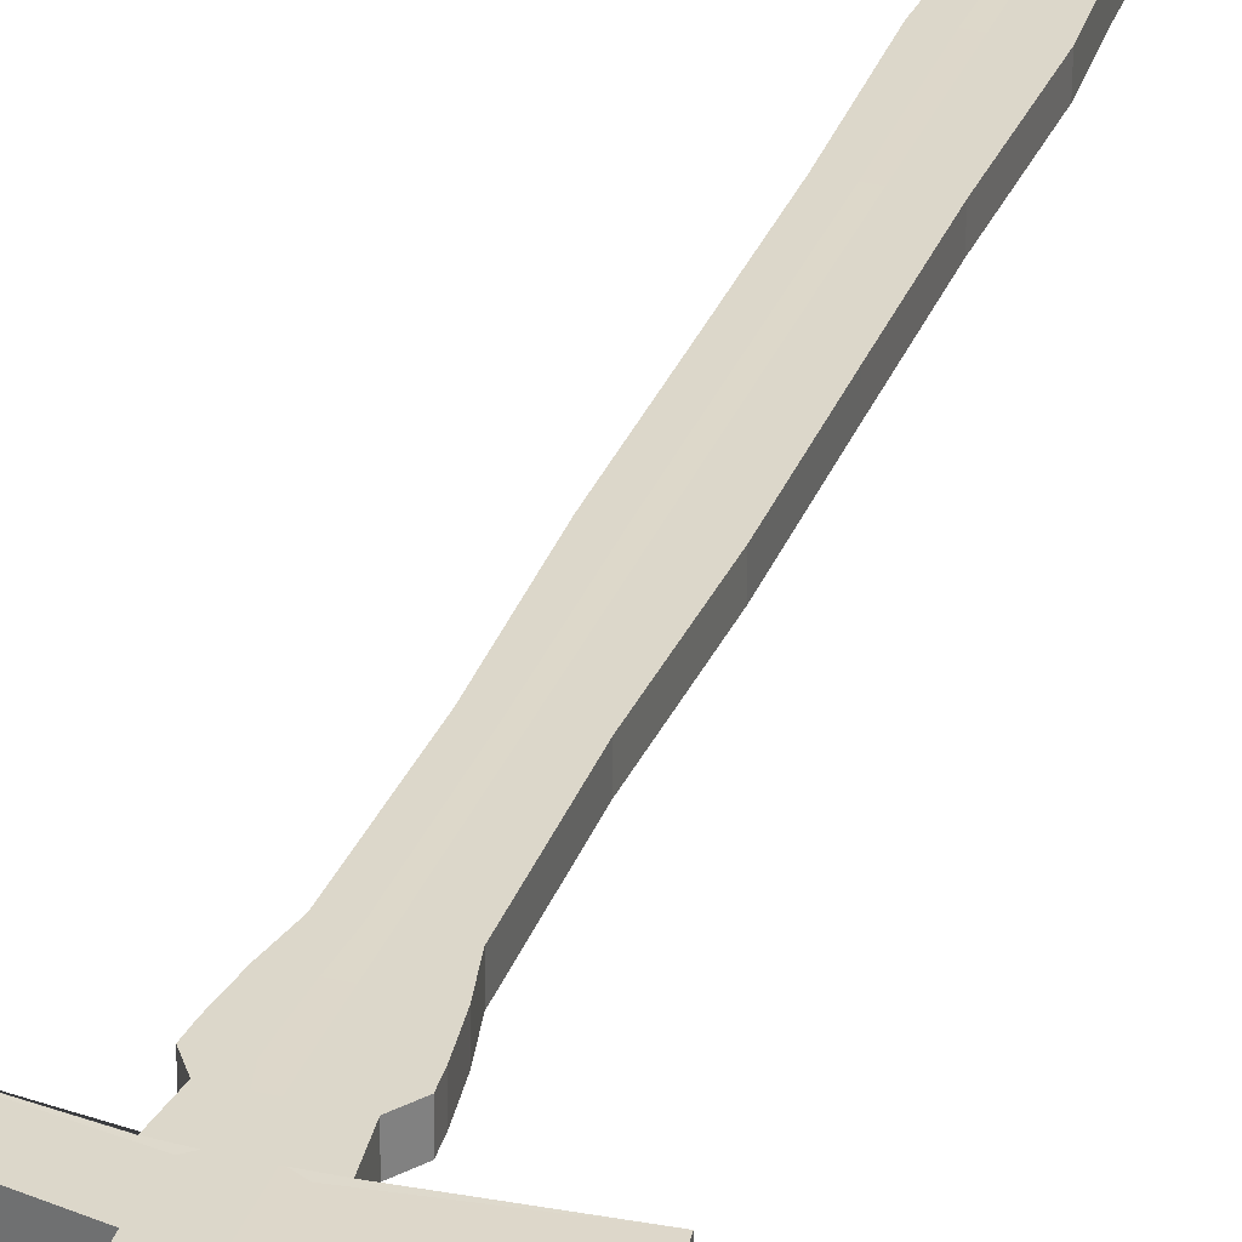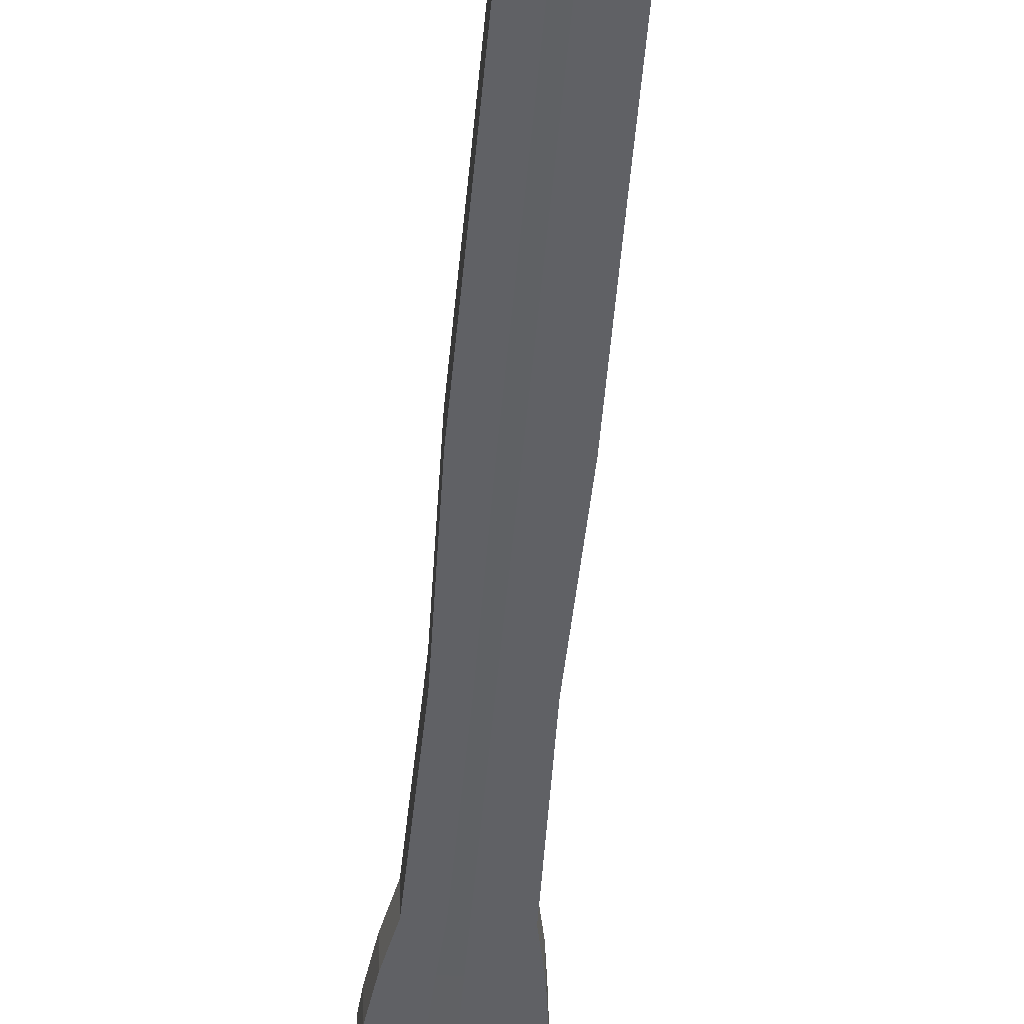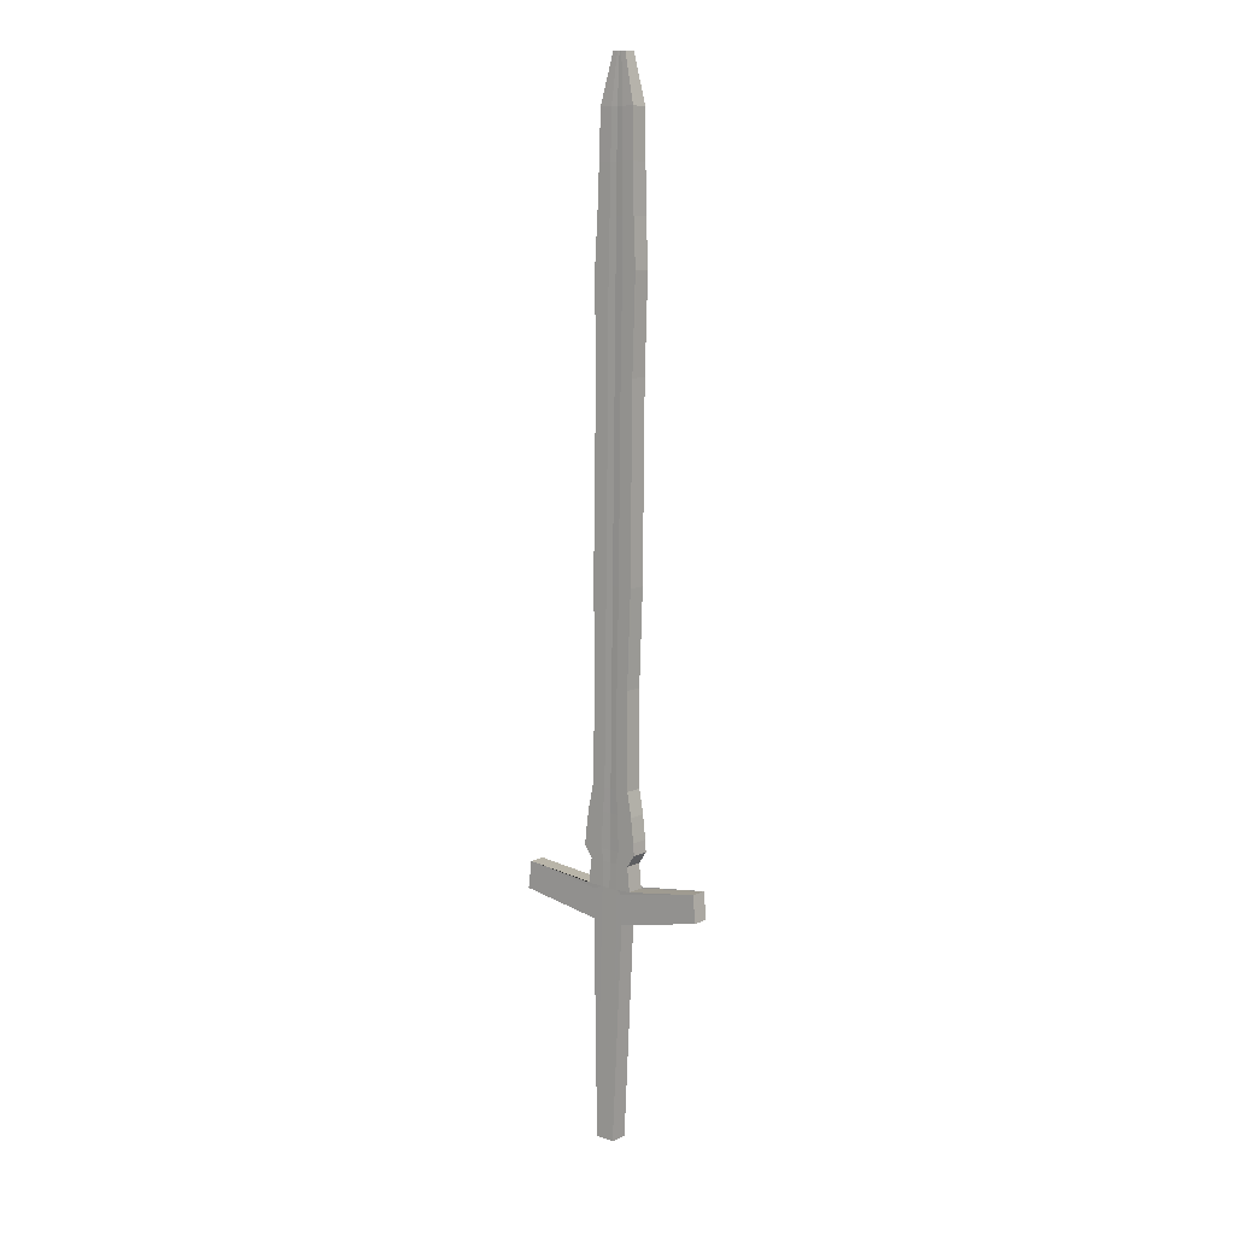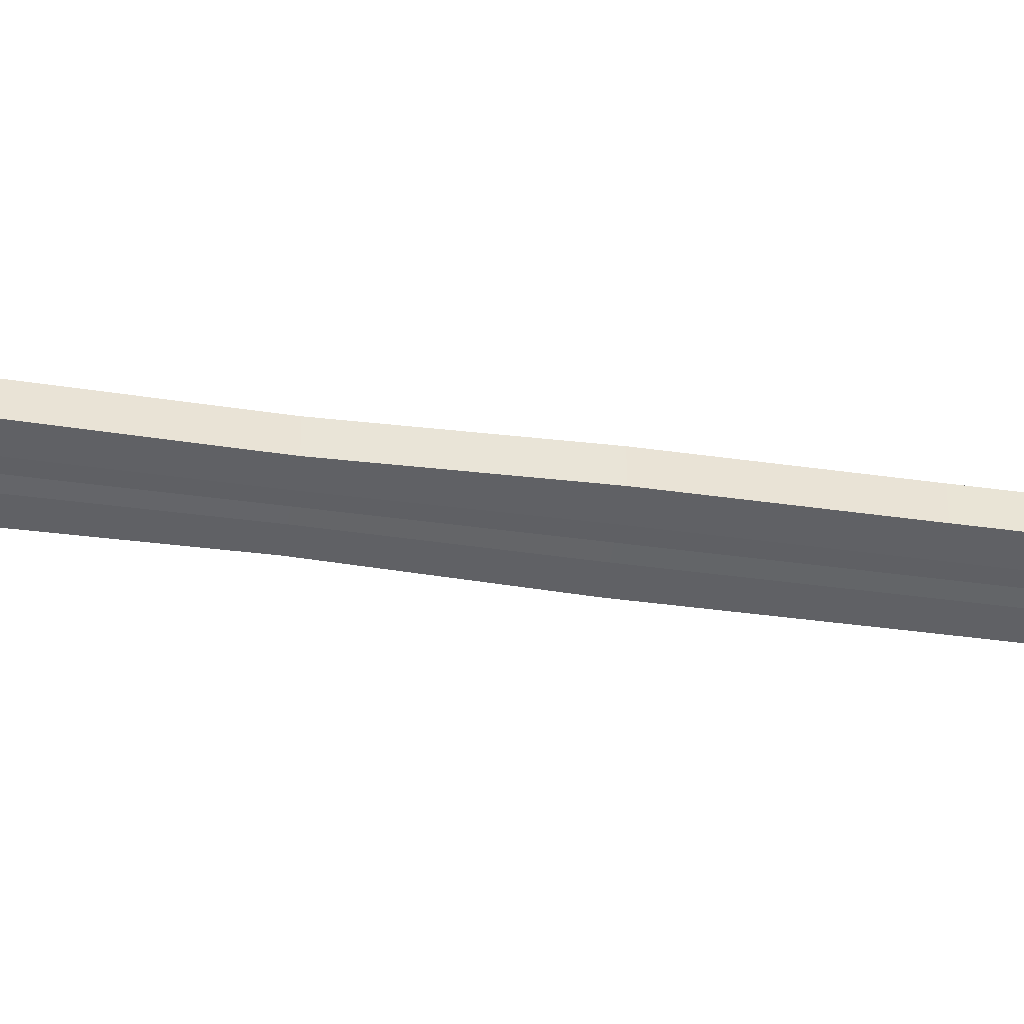
<metadata>
{"format":"obj","ext":"obj","renderer":"f3d","projection":"perspective","resolution":1024,"background":"white","views":[{"elev":29.5,"azim":18.4,"up":"+Z"},{"elev":-47.9,"azim":175.2,"up":"+Z"},{"elev":10.6,"azim":-138.9,"up":"+Y"},{"elev":-49.0,"azim":80.8,"up":"+Z"}]}
</metadata>
<code>
v -0.07191 0.367 -0.009608
v -0.005869 0.9021 -0.000914
v -0.07176 0.3668 0.001476
v -0.005755 0.902 0.00729
v 0.06971 0.3615 -0.0118
v 0.0037 0.9021 -0.001048
v 0.06986 0.3613 -0.000442
v 0.003814 0.902 0.007157
v -0.01609 0.6394 -0.006702
v -0.01592 0.6392 0.005337
v 0.01418 0.6392 0.004918
v 0.01401 0.6394 -0.007121
v -0.01443 0.5078 0.003309
v 0.01259 0.5078 0.002934
v 0.01242 0.508 -0.009105
v -0.0146 0.508 -0.008729
v -0.01739 0.7708 -0.004678
v -0.01722 0.7706 0.007361
v 0.01556 0.7706 0.006905
v 0.01539 0.7708 -0.005134
v -0.01546 0.4421 0.002321
v 0.01362 0.4421 0.001916
v 0.01345 0.4423 -0.01012
v -0.01563 0.4423 -0.009718
v -0.01634 0.5737 -0.007702
v -0.01617 0.5735 0.004337
v 0.01441 0.5735 0.003912
v 0.01424 0.5737 -0.008127
v -0.01581 0.7049 0.006338
v 0.01409 0.7049 0.005922
v 0.01392 0.7051 -0.006116
v -0.01598 0.7051 -0.005701
v -0.01461 0.8365 -0.003713
v -0.01444 0.8363 0.008325
v 0.01274 0.8363 0.007947
v 0.01257 0.8365 -0.004091
v -0.006148 0.2035 -0.001453
v -0.002721 0.902 0.007248
v -0.006316 0.2037 -0.01349
v -0.002835 0.9021 -0.000957
v -0.006544 0.6394 -0.006835
v -0.006377 0.6392 0.005204
v -0.005859 0.5078 0.00319
v -0.006027 0.508 -0.008848
v -0.006992 0.7708 -0.004822
v -0.006825 0.7706 0.007216
v -0.006405 0.4423 -0.009846
v -0.006238 0.4421 0.002192
v -0.006476 0.5735 0.004202
v -0.006644 0.5737 -0.007837
v -0.006329 0.7049 0.006206
v -0.006496 0.7051 -0.005832
v -0.005989 0.8365 -0.003833
v -0.005822 0.8363 0.008206
v 0.000547 0.902 0.007203
v 0.007267 0.2037 -0.01368
v 0.0039 0.6392 0.005061
v 0.003366 0.5078 0.003062
v 0.004368 0.7706 0.007061
v 0.003692 0.4421 0.002054
v 0.003966 0.5735 0.004057
v 0.00388 0.7049 0.006064
v 0.00346 0.8363 0.008076
v 0.007434 0.2035 -0.001642
v 0.000433 0.9021 -0.001002
v 0.003732 0.6394 -0.006978
v 0.003198 0.508 -0.008977
v 0.004201 0.7708 -0.004978
v 0.003525 0.4423 -0.009984
v 0.003799 0.5737 -0.007982
v 0.003713 0.7051 -0.005974
v 0.003293 0.8365 -0.003962
v -0.01403 0.8693 -0.003021
v -0.01387 0.8691 0.00862
v 0.01216 0.8691 0.008259
v 0.012 0.8693 -0.003383
v -0.005774 0.8693 -0.003136
v -0.005612 0.8691 0.008506
v 0.003111 0.8693 -0.00326
v 0.003273 0.8691 0.008382
v -0.01547 0.8034 0.007838
v 0.01379 0.8034 0.007431
v 0.01362 0.8036 -0.004607
v -0.01564 0.8036 -0.004201
v -0.006195 0.8034 0.007709
v -0.006363 0.8036 -0.00433
v 0.003628 0.8036 -0.004468
v 0.003795 0.8034 0.00757
v -0.0209 0.4093 0.001895
v 0.01918 0.4093 0.001337
v 0.01901 0.4095 -0.0107
v -0.02106 0.4095 -0.01014
v -0.008188 0.4093 0.001718
v -0.008356 0.4095 -0.01032
v 0.005328 0.4095 -0.01051
v 0.005495 0.4093 0.001528
v -0.01892 0.4259 -0.009923
v -0.01875 0.4257 0.002116
v 0.01698 0.4257 0.001619
v 0.01682 0.4259 -0.01042
v -0.007417 0.4257 0.001958
v -0.007584 0.4259 -0.01008
v 0.004616 0.4259 -0.01025
v 0.004784 0.4257 0.001788
v -0.01606 0.3929 0.001577
v 0.01422 0.3929 0.001156
v 0.01405 0.3931 -0.01088
v -0.006459 0.3929 0.001443
v -0.006627 0.3931 -0.0106
v 0.003711 0.3931 -0.01074
v 0.003879 0.3929 0.001299
v -0.01623 0.3931 -0.01046
v -0.02171 0.4013 -0.01026
v -0.02154 0.4011 0.001778
v 0.01984 0.4011 0.001203
v 0.01967 0.4013 -0.01084
v -0.00842 0.4011 0.001596
v -0.008588 0.4013 -0.01044
v 0.005541 0.4013 -0.01064
v 0.005708 0.4011 0.001399
v -0.0696 0.3851 0.001724
v 0.0676 0.3802 -0.000121
v 0.06744 0.3804 -0.01148
v -0.007303 0.3724 0.001142
v -0.007471 0.3726 -0.0109
v 0.00449 0.3726 -0.01106
v 0.004657 0.3724 0.000976
v -0.06975 0.3852 -0.00936
v -0.0182 0.3764 -0.01069
v -0.01803 0.3763 0.00135
v 0.01623 0.376 0.00087
v 0.01606 0.3762 -0.01117
v -0.007168 0.3757 0.00119
v -0.007335 0.3759 -0.01085
v 0.004365 0.3759 -0.01101
v 0.004532 0.3757 0.001028
v -0.01185 0.3528 0.000878
v -0.003012 0.9021 -0.000954
v -0.007101 0.6394 -0.006827
v -0.006526 0.508 -0.008841
v -0.007598 0.7708 -0.004814
v -0.006943 0.4423 -0.009839
v -0.007209 0.5737 -0.007829
v -0.007049 0.7051 -0.005825
v -0.006491 0.8365 -0.003826
v -0.002897 0.902 0.007251
v -0.01202 0.353 -0.01111
v -0.006933 0.6392 0.005212
v -0.006359 0.5078 0.003197
v -0.007431 0.7706 0.007225
v -0.006775 0.4421 0.0022
v -0.007042 0.5735 0.00421
v -0.006881 0.7049 0.006214
v -0.006324 0.8363 0.008213
v -0.006093 0.8691 0.008512
v -0.006255 0.8693 -0.003129
v -0.006736 0.8034 0.007717
v -0.006903 0.8036 -0.004322
v -0.008929 0.4093 0.001728
v -0.009096 0.4095 -0.01031
v -0.008077 0.4257 0.001967
v -0.008245 0.4259 -0.01007
v -0.007186 0.3931 -0.01059
v -0.007019 0.3929 0.001451
v -0.009352 0.4013 -0.01043
v -0.009185 0.4011 0.001606
v -0.01093 0.3731 0.001176
v -0.0111 0.3733 -0.01081
v -0.007801 0.3757 0.0012
v -0.007969 0.3759 -0.01084
v 0.000858 0.902 0.007199
v 0.01141 0.353 -0.01143
v 0.004878 0.6392 0.005047
v 0.004245 0.5078 0.00305
v 0.005435 0.7706 0.007046
v 0.004638 0.4421 0.002041
v 0.004961 0.5735 0.004043
v 0.004853 0.7049 0.006051
v 0.004344 0.8363 0.008064
v 0.01157 0.3528 0.000548
v 0.000744 0.9021 -0.001006
v 0.004711 0.6394 -0.006991
v 0.004077 0.508 -0.008989
v 0.005267 0.7708 -0.004993
v 0.004471 0.4423 -0.009997
v 0.004793 0.5737 -0.007996
v 0.004686 0.7051 -0.005988
v 0.004177 0.8365 -0.003975
v 0.003958 0.8693 -0.003271
v 0.004119 0.8691 0.00837
v 0.004579 0.8036 -0.004482
v 0.004747 0.8034 0.007557
v 0.006631 0.4095 -0.01053
v 0.006799 0.4093 0.00151
v 0.005779 0.4259 -0.01027
v 0.005946 0.4257 0.001772
v 0.004864 0.3929 0.001286
v 0.004696 0.3931 -0.01075
v 0.007054 0.4011 0.001381
v 0.006887 0.4013 -0.01066
v 0.01049 0.3733 -0.0111
v 0.01065 0.3731 0.000871
v 0.005479 0.3759 -0.01103
v 0.005647 0.3757 0.001013
v -0.07059 0.3767 0.00161
v 0.06864 0.3715 -0.000269
v 0.06848 0.3717 -0.01162
v -0.006773 0.2948 -5e-05
v -0.00694 0.295 -0.01209
v 0.005766 0.295 -0.01227
v 0.005933 0.2948 -0.000227
v -0.07074 0.3769 -0.009474
v -0.01152 0.364 -0.01094
v -0.01136 0.3638 0.001039
v 0.01107 0.3638 0.000723
v 0.01091 0.364 -0.01125
v -0.07118 0.3718 0.001543
v 0.06925 0.3664 -0.000355
v 0.0691 0.3666 -0.01171
v -0.006461 0.2491 -0.000752
v -0.006628 0.2493 -0.01279
v 0.006516 0.2493 -0.01297
v 0.006684 0.2491 -0.000935
v -0.01177 0.3585 -0.01103
v -0.01161 0.3583 0.000958
v 0.01132 0.3583 0.000635
v 0.01116 0.3585 -0.01134
v -0.07133 0.3719 -0.009541
v -0.07157 0.3684 0.001498
v 0.06967 0.3629 -0.000415
v 0.06951 0.3631 -0.01177
v -0.006247 0.218 -0.001231
v -0.006415 0.2181 -0.01327
v 0.007029 0.2181 -0.01346
v 0.007196 0.218 -0.001418
v -0.01194 0.3547 -0.01108
v -0.01178 0.3545 0.000903
v 0.01149 0.3545 0.000576
v 0.01133 0.3547 -0.0114
v -0.07173 0.3686 -0.009587
v 0.000643 0.2035 -0.001548
v -0.0012 0.9021 -0.000916
v -0.001402 0.6394 -0.006614
v -0.00141 0.508 -0.00862
v -0.001392 0.7708 -0.004608
v -0.001436 0.4423 -0.009623
v -0.001418 0.5737 -0.007617
v -0.001387 0.7051 -0.005611
v -0.001344 0.8365 -0.003605
v -0.001085 0.902 0.007384
v 0.000476 0.2037 -0.01359
v -0.001239 0.6392 0.005085
v -0.001248 0.5078 0.003079
v -0.001229 0.7706 0.007091
v -0.001273 0.4421 0.002076
v -0.001256 0.5735 0.004082
v -0.001225 0.7049 0.006088
v -0.001181 0.8363 0.008094
v -0.00117 0.8691 0.008397
v -0.001328 0.8693 -0.002906
v -0.001201 0.8034 0.007593
v -0.001363 0.8036 -0.004107
v -0.001347 0.4093 0.001576
v -0.00151 0.4095 -0.01012
v -0.001317 0.4257 0.001826
v -0.00148 0.4259 -0.009873
v -0.001453 0.3931 -0.01038
v -0.001291 0.3929 0.001324
v -0.001519 0.4013 -0.01025
v -0.001357 0.4011 0.00145
v -0.001323 0.3724 0.001059
v -0.001491 0.3726 -0.01098
v -0.001318 0.3757 0.001109
v -0.001485 0.3759 -0.01093
v -0.000587 0.295 -0.01218
v -0.00042 0.2948 -0.000139
v 0.000112 0.2491 -0.000843
v -5.6e-05 0.2493 -0.01288
v 0.000307 0.2181 -0.01336
v 0.000474 0.218 -0.001324
f 73 74 4 2
f 190 75 8 171
f 75 76 6 8
f 156 73 2 138
f 180 172 5 7
f 146 138 2 4
f 143 25 9 139
f 27 28 12 11
f 177 27 11 173
f 25 26 10 9
f 24 21 13 16
f 176 22 14 174
f 22 23 15 14
f 142 24 16 140
f 144 32 17 141
f 30 31 20 19
f 178 30 19 175
f 32 29 18 17
f 162 97 24 142
f 99 100 23 22
f 196 99 22 176
f 97 98 21 24
f 16 13 26 25
f 174 14 27 177
f 14 15 28 27
f 140 16 25 143
f 9 10 29 32
f 173 11 30 178
f 11 12 31 30
f 139 9 32 144
f 158 84 33 145
f 82 83 36 35
f 192 82 35 179
f 84 81 34 33
f 157 85 54 154
f 262 86 53 249
f 243 41 52 248
f 148 42 51 153
f 244 44 50 247
f 149 43 49 152
f 161 101 48 151
f 266 102 47 246
f 153 51 46 150
f 248 52 45 245
f 246 47 44 244
f 151 48 43 149
f 152 49 42 148
f 247 50 41 243
f 250 242 40 38
f 137 147 39 37
f 260 77 40 242
f 155 78 38 146
f 189 79 65 181
f 171 181 65 55
f 186 70 66 182
f 185 69 67 183
f 187 71 68 184
f 195 103 69 185
f 183 67 70 186
f 182 66 71 187
f 191 87 72 188
f 261 88 63 258
f 252 57 62 257
f 253 58 61 256
f 265 104 60 255
f 257 62 59 254
f 255 60 58 253
f 256 61 57 252
f 241 251 56 64
f 259 80 55 250
f 258 63 80 259
f 188 72 79 189
f 154 54 78 155
f 249 53 77 260
f 145 33 73 156
f 35 36 76 75
f 179 35 75 190
f 33 34 74 73
f 254 59 88 261
f 184 68 87 191
f 245 45 86 262
f 150 46 85 157
f 17 18 81 84
f 175 19 82 192
f 19 20 83 82
f 141 17 84 158
f 270 120 96 263
f 200 119 95 193
f 269 118 94 264
f 166 117 93 159
f 113 114 89 92
f 199 115 90 194
f 115 116 91 90
f 165 113 92 160
f 263 96 104 265
f 193 95 103 195
f 264 94 102 266
f 159 93 101 161
f 92 89 98 97
f 194 90 99 196
f 90 91 100 99
f 160 92 97 162
f 170 129 112 163
f 131 132 107 106
f 204 131 106 197
f 129 130 105 112
f 169 133 108 164
f 274 134 109 267
f 203 135 110 198
f 273 136 111 268
f 163 112 113 165
f 106 107 116 115
f 197 106 115 199
f 112 105 114 113
f 164 108 117 166
f 267 109 118 269
f 198 110 119 200
f 268 111 120 270
f 276 211 127 271
f 216 210 126 201
f 275 209 125 272
f 214 208 124 167
f 212 205 121 128
f 215 206 122 202
f 206 207 123 122
f 213 212 128 168
f 271 127 136 273
f 201 126 135 203
f 272 125 134 274
f 167 124 133 169
f 128 121 130 129
f 202 122 131 204
f 122 123 132 131
f 168 128 129 170
f 125 168 170 134
f 121 167 169 130
f 209 213 168 125
f 205 214 167 121
f 105 164 166 114
f 109 163 165 118
f 130 169 164 105
f 134 170 163 109
f 94 160 162 102
f 89 159 161 98
f 118 165 160 94
f 114 166 159 89
f 45 141 158 86
f 18 150 157 81
f 53 145 156 77
f 34 154 155 74
f 74 155 146 4
f 3 1 147 137
f 26 152 148 10
f 21 151 149 13
f 29 153 150 18
f 98 161 151 21
f 13 149 152 26
f 10 148 153 29
f 81 157 154 34
f 86 158 145 53
f 41 139 144 52
f 44 140 143 50
f 102 162 142 47
f 52 144 141 45
f 47 142 140 44
f 50 143 139 41
f 38 40 138 146
f 77 156 138 40
f 127 202 204 136
f 123 201 203 132
f 211 215 202 127
f 207 216 201 123
f 107 198 200 116
f 111 197 199 120
f 132 203 198 107
f 136 204 197 111
f 96 194 196 104
f 91 193 195 100
f 120 199 194 96
f 116 200 193 91
f 59 175 192 88
f 20 184 191 83
f 63 179 190 80
f 36 188 189 76
f 83 191 188 36
f 12 182 187 31
f 15 183 186 28
f 100 195 185 23
f 31 187 184 20
f 23 185 183 15
f 28 186 182 12
f 8 6 181 171
f 76 189 181 6
f 88 192 179 63
f 57 173 178 62
f 58 174 177 61
f 104 196 176 60
f 62 178 175 59
f 60 176 174 58
f 61 177 173 57
f 64 56 172 180
f 80 190 171 55
f 219 227 216 207
f 223 226 215 211
f 217 225 214 205
f 221 224 213 209
f 224 228 212 213
f 218 219 207 206
f 226 218 206 215
f 228 217 205 212
f 225 220 208 214
f 278 221 209 275
f 227 222 210 216
f 277 223 211 276
f 280 235 223 277
f 239 234 222 227
f 279 233 221 278
f 237 232 220 225
f 240 229 217 228
f 238 230 218 226
f 230 231 219 218
f 236 240 228 224
f 233 236 224 221
f 229 237 225 217
f 235 238 226 223
f 231 239 227 219
f 5 172 239 231
f 64 180 238 235
f 3 137 237 229
f 39 147 236 233
f 147 1 240 236
f 7 5 231 230
f 180 7 230 238
f 1 3 229 240
f 137 37 232 237
f 251 39 233 279
f 172 56 234 239
f 241 64 235 280
f 37 241 280 232
f 56 251 279 234
f 234 279 278 222
f 232 280 277 220
f 220 277 276 208
f 222 278 275 210
f 126 272 274 135
f 124 271 273 133
f 210 275 272 126
f 208 276 271 124
f 108 268 270 117
f 110 267 269 119
f 133 273 268 108
f 135 274 267 110
f 95 264 266 103
f 93 263 265 101
f 119 269 264 95
f 117 270 263 93
f 68 245 262 87
f 46 254 261 85
f 72 249 260 79
f 54 258 259 78
f 78 259 250 38
f 37 39 251 241
f 49 256 252 42
f 48 255 253 43
f 51 257 254 46
f 101 265 255 48
f 43 253 256 49
f 42 252 257 51
f 85 261 258 54
f 79 260 242 65
f 55 65 242 250
f 70 247 243 66
f 69 246 244 67
f 71 248 245 68
f 103 266 246 69
f 67 244 247 70
f 66 243 248 71
f 87 262 249 72

</code>
